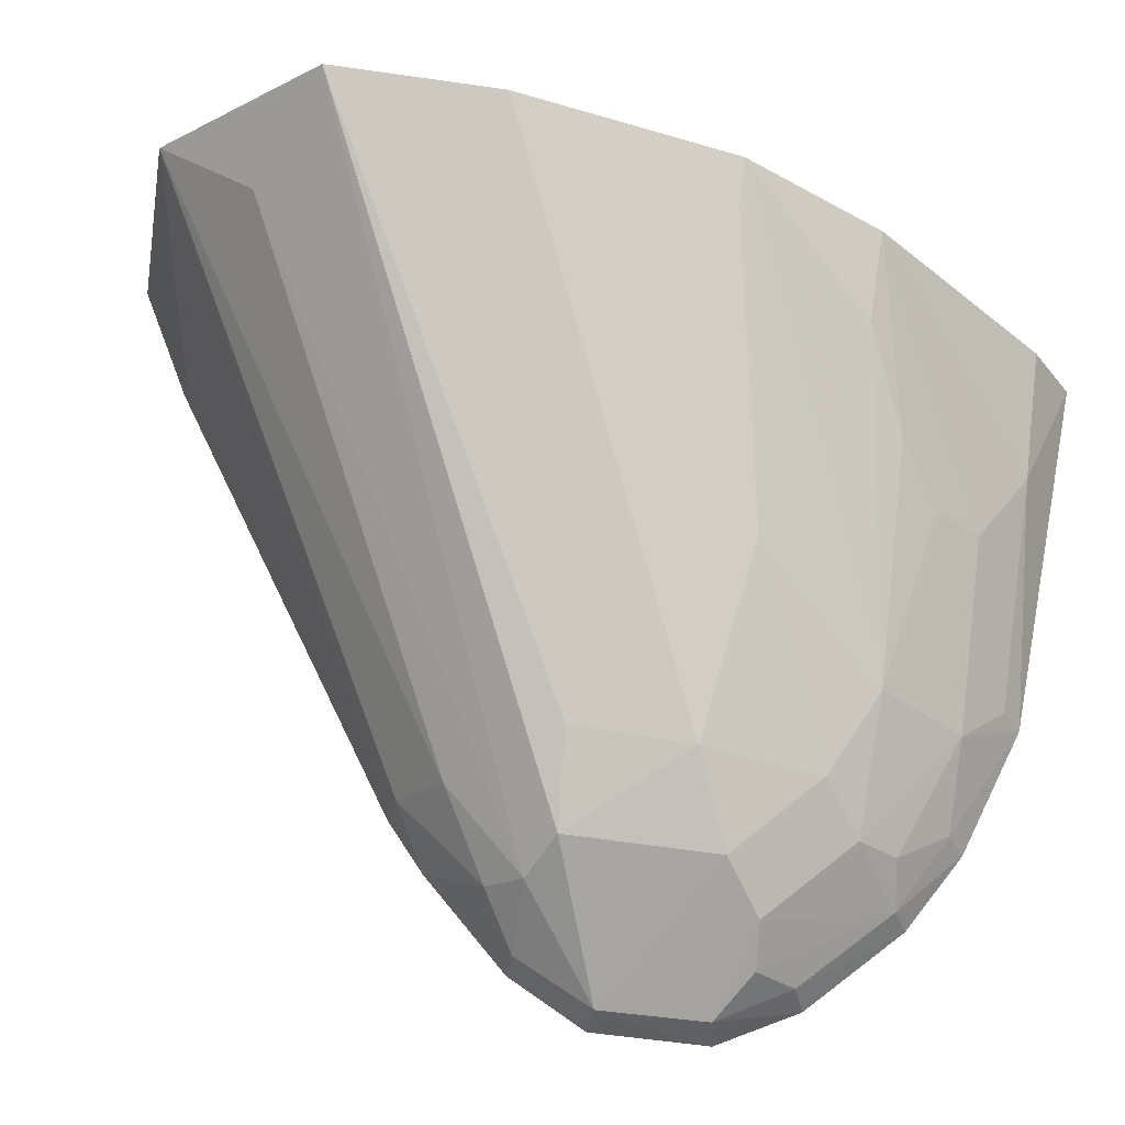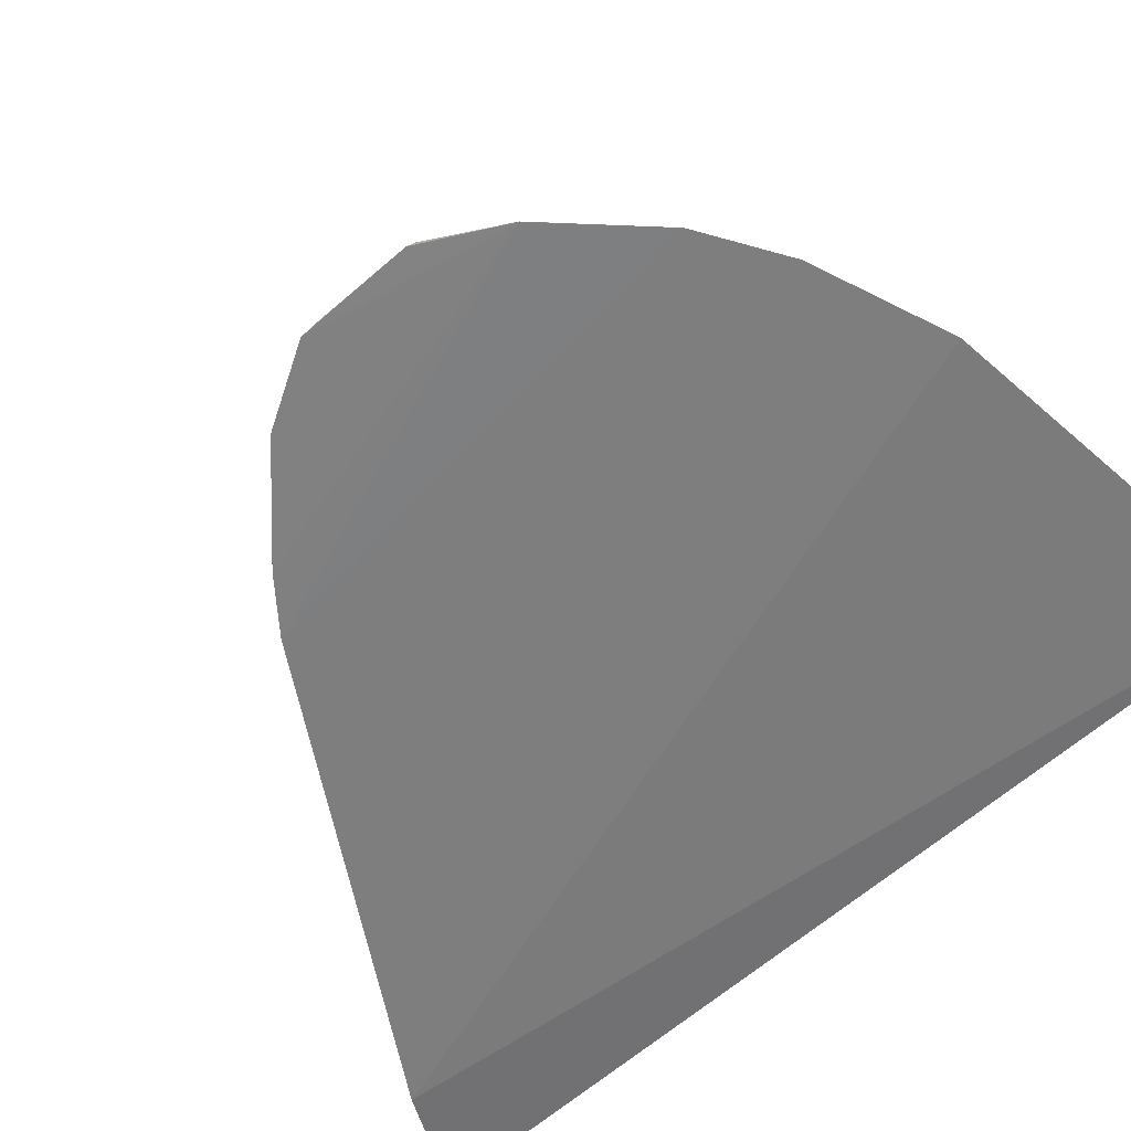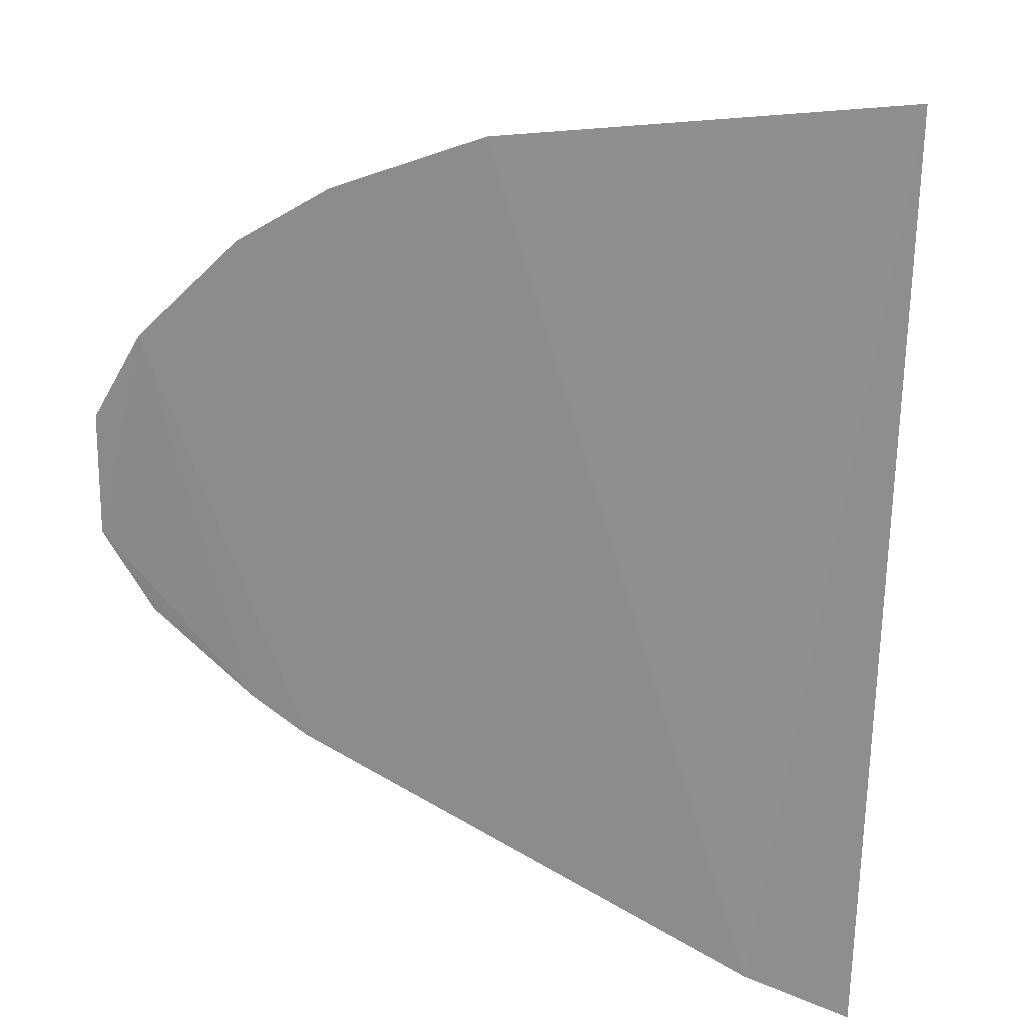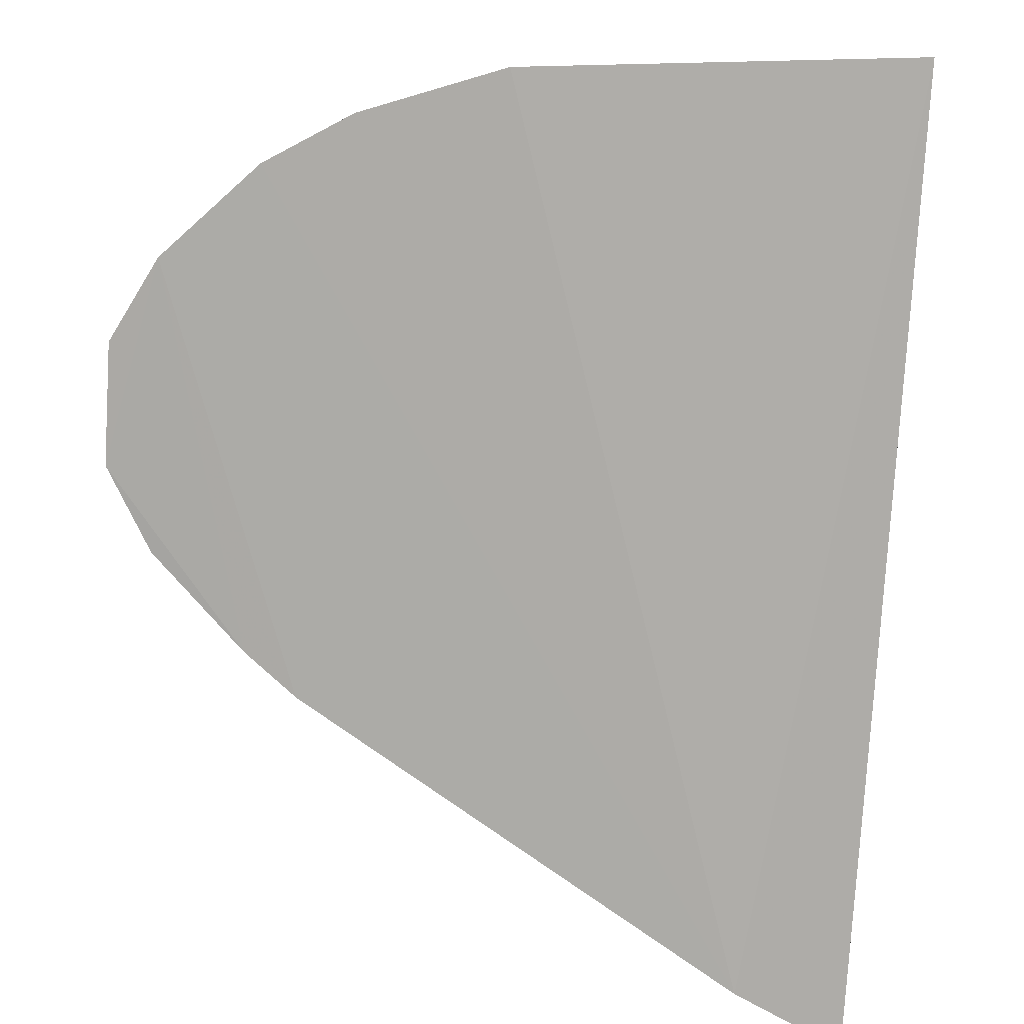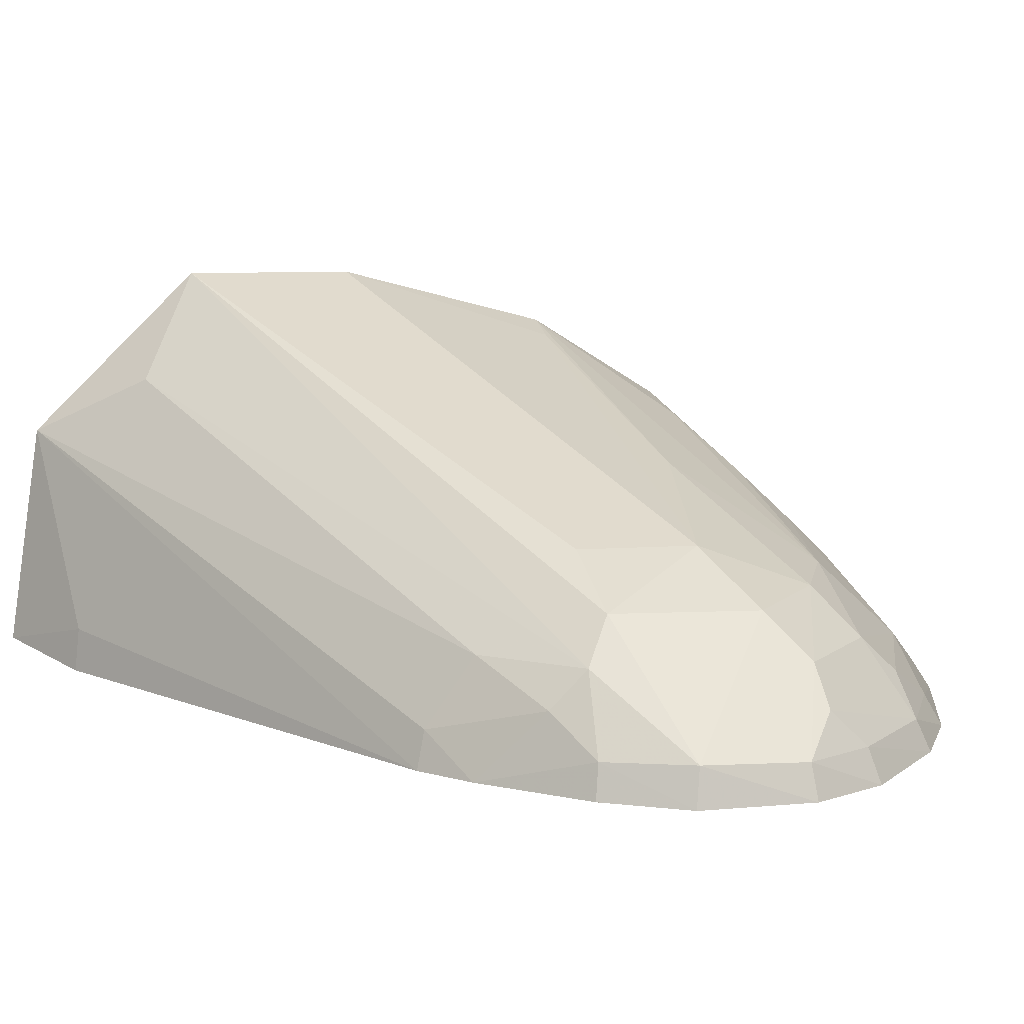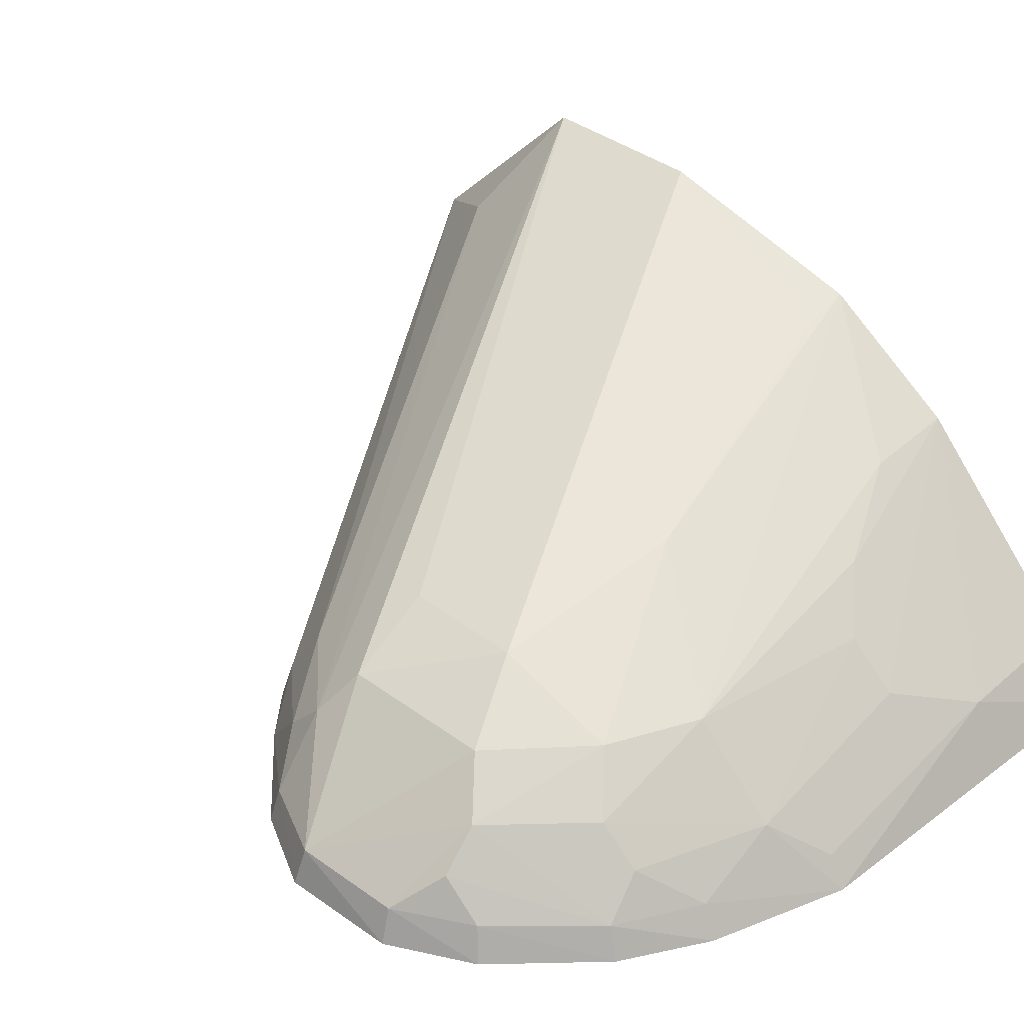
<metadata>
{"format":"obj","ext":"obj","renderer":"f3d","projection":"perspective","resolution":1024,"background":"white","views":[{"elev":63.9,"azim":97.0,"up":"+Y"},{"elev":-59.9,"azim":133.2,"up":"+Y"},{"elev":-65.0,"azim":179.4,"up":"+Y"},{"elev":-77.1,"azim":176.9,"up":"+Y"},{"elev":11.8,"azim":75.1,"up":"+Y"},{"elev":35.9,"azim":132.6,"up":"+Y"}]}
</metadata>
<code>
v 0.4525 -0.03666 -0.05383
v 0.4939 -0.03705 -0.1442
v 0.4521 0.01088 -0.09415
v 0.2572 0.09145 -0.002059
v 0.265 -0.03477 -0.2367
v 0.2804 0.05834 0.01751
v 0.4911 -0.0242 -0.1095
v 0.3834 -0.03961 -0.2278
v 0.4357 -0.003149 -0.05889
v 0.2659 -0.03267 0.06454
v 0.4943 -0.03627 -0.1077
v 0.4653 -0.004217 -0.1533
v 0.4802 -0.03837 -0.1692
v 0.2561 0.03834 0.05282
v 0.4619 -0.00234 -0.08563
v 0.3003 -0.03661 0.04621
v 0.4777 -0.02519 -0.08397
v 0.49 -0.02626 -0.1432
v 0.4519 0.008803 -0.142
v 0.4498 -0.02899 -0.1933
v 0.4345 -0.02513 -0.04365
v 0.2607 0.07157 -0.1254
v 0.2988 -0.02277 0.04452
v 0.4367 -0.03694 -0.0408
v 0.4519 -0.03904 -0.1974
v 0.4805 -0.03598 -0.08244
v 0.4617 -0.01406 -0.07391
v 0.4771 -0.01549 -0.1539
v 0.4257 0.02336 -0.1306
v 0.3964 0.008849 -0.1816
v 0.4769 -0.02747 -0.166
v 0.4261 -0.03934 -0.2128
v 0.4242 0.02401 -0.09292
v 0.2591 0.09069 -0.05641
v 0.4247 0.008605 -0.1678
v 0.3091 -0.0156 -0.223
v 0.3972 -0.01626 -0.208
v 0.2749 0.06789 -0.1252
v 0.438 -0.005375 -0.1795
v 0.3655 0.03758 -0.1412
v 0.2628 0.0437 -0.1685
v 0.4374 -0.01694 -0.1915
v 0.424 -0.0294 -0.2075
v 0.3377 0.01104 -0.1935
v 0.3821 -0.03011 -0.2218
v 0.2649 -0.01335 -0.2234
v 0.2922 0.04062 -0.1675
v 0.3372 -0.003001 -0.2079
v 0.3221 0.02533 -0.1807
f 11 2 7
f 13 11 1
f 13 2 11
f 14 9 6
f 14 6 4
f 14 5 10
f 15 3 4
f 15 4 6
f 15 6 9
f 15 7 3
f 16 10 5
f 16 5 8
f 17 11 7
f 17 7 15
f 18 12 7
f 18 7 2
f 18 2 13
f 19 3 7
f 19 7 12
f 21 9 14
f 22 14 4
f 22 5 14
f 23 14 10
f 23 10 16
f 24 13 1
f 24 1 21
f 24 23 16
f 24 21 14
f 24 14 23
f 25 24 16
f 25 13 24
f 26 17 1
f 26 1 11
f 26 11 17
f 27 17 15
f 27 15 9
f 27 9 21
f 27 21 1
f 27 1 17
f 28 12 18
f 28 20 12
f 29 3 19
f 31 25 20
f 31 13 25
f 31 20 28
f 31 28 18
f 31 18 13
f 32 20 25
f 32 25 16
f 32 16 8
f 33 4 3
f 33 3 29
f 34 22 4
f 34 33 29
f 34 4 33
f 35 19 12
f 35 29 19
f 36 8 5
f 38 34 29
f 38 22 34
f 39 35 12
f 39 12 20
f 39 37 30
f 39 30 35
f 40 35 30
f 40 30 22
f 40 22 38
f 40 38 29
f 40 29 35
f 41 5 22
f 42 39 20
f 42 37 39
f 43 32 8
f 43 8 37
f 43 37 42
f 43 42 20
f 43 20 32
f 44 30 37
f 45 37 8
f 45 8 36
f 45 36 37
f 46 41 36
f 46 36 5
f 46 5 41
f 47 41 22
f 47 22 30
f 48 44 37
f 48 37 36
f 48 36 41
f 49 41 47
f 49 48 41
f 49 44 48
f 49 47 30
f 49 30 44

</code>
